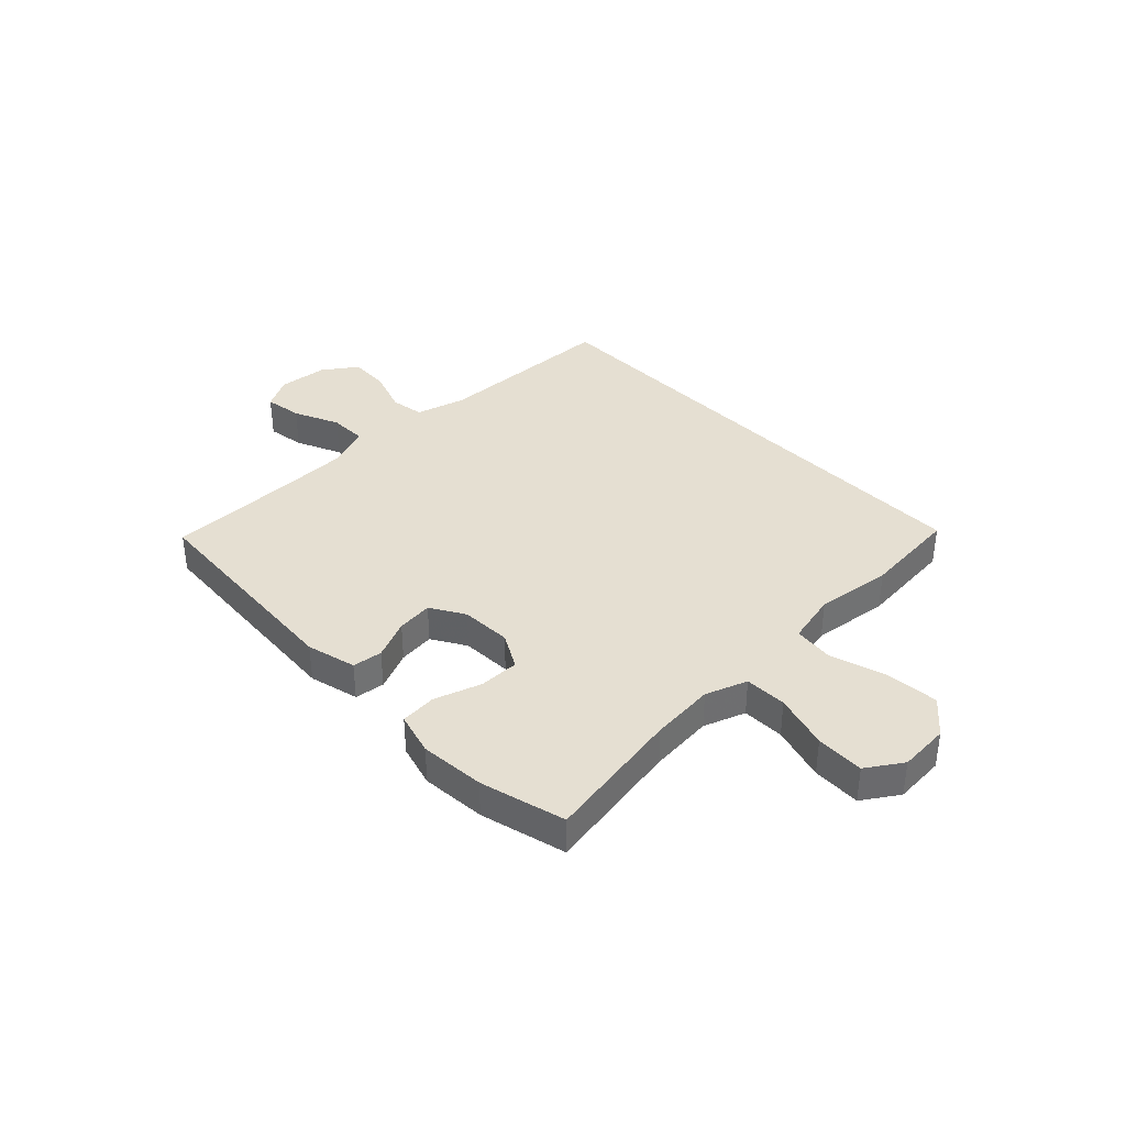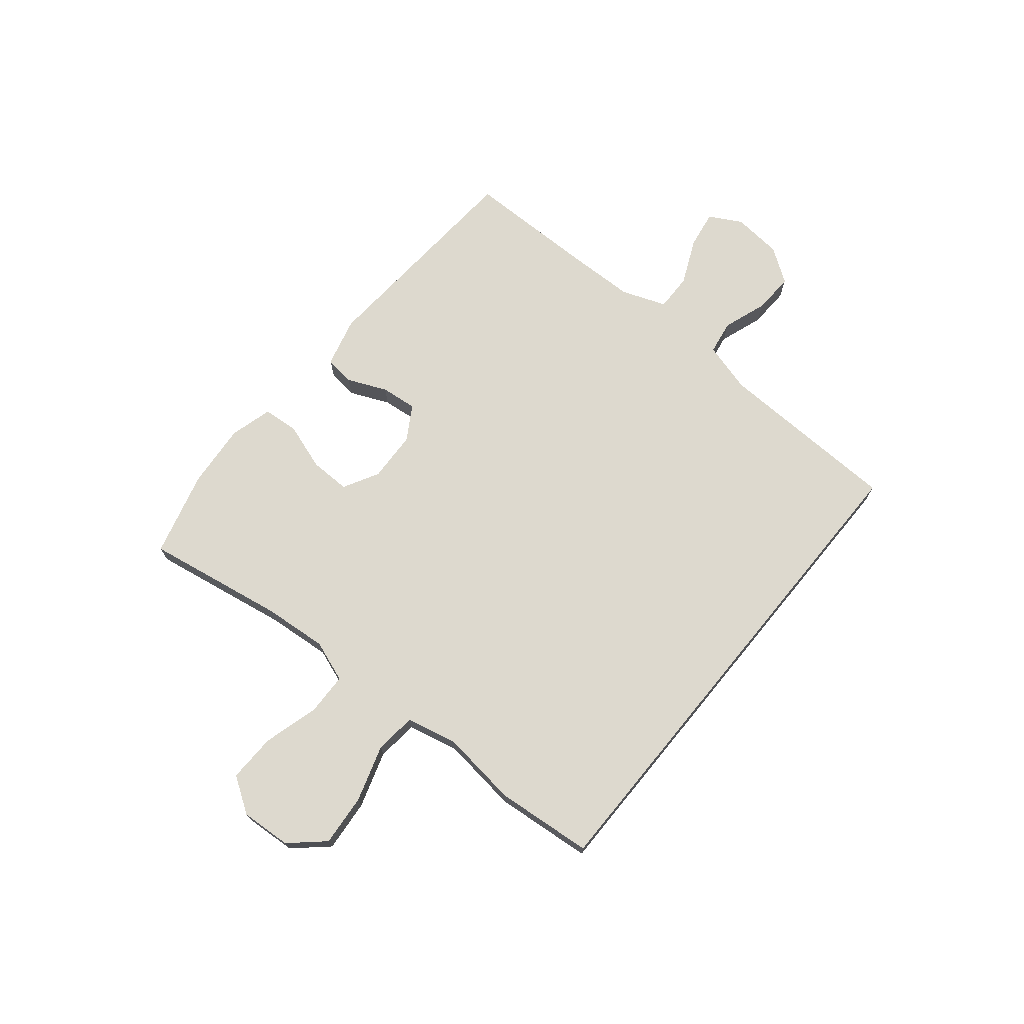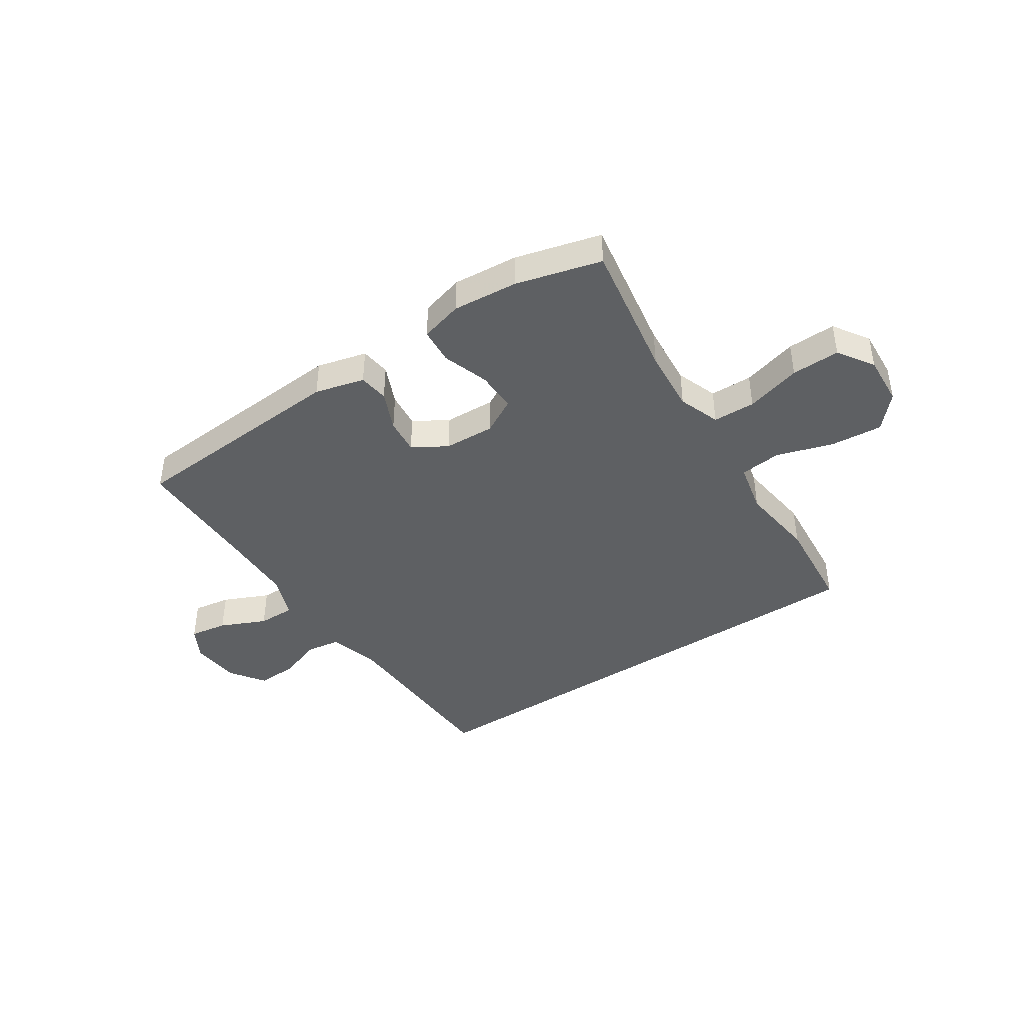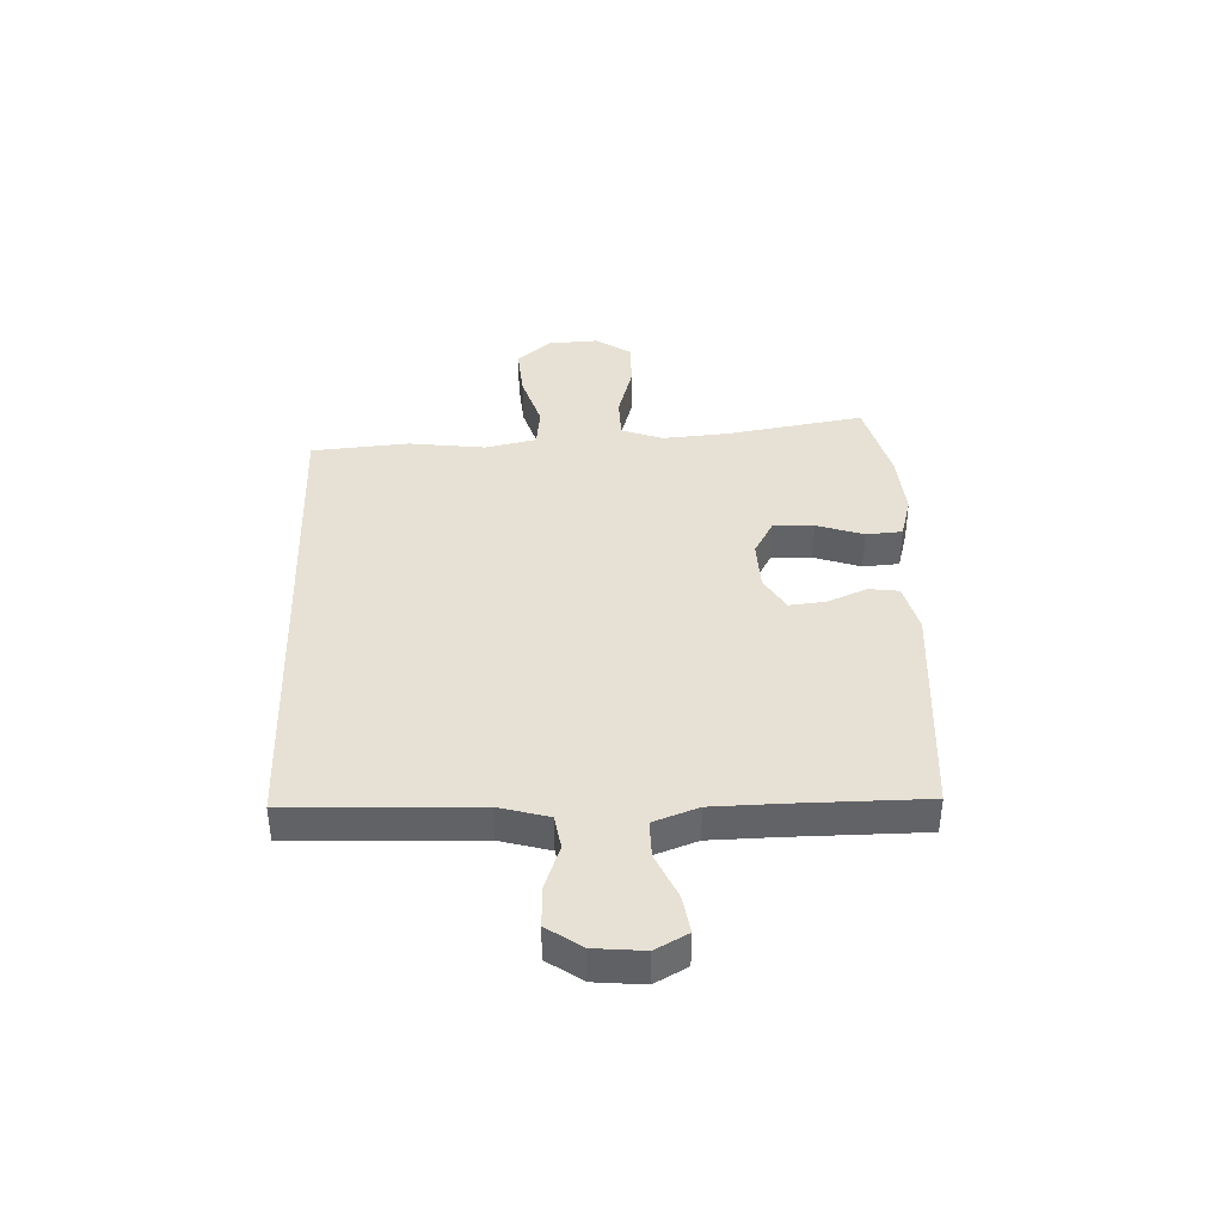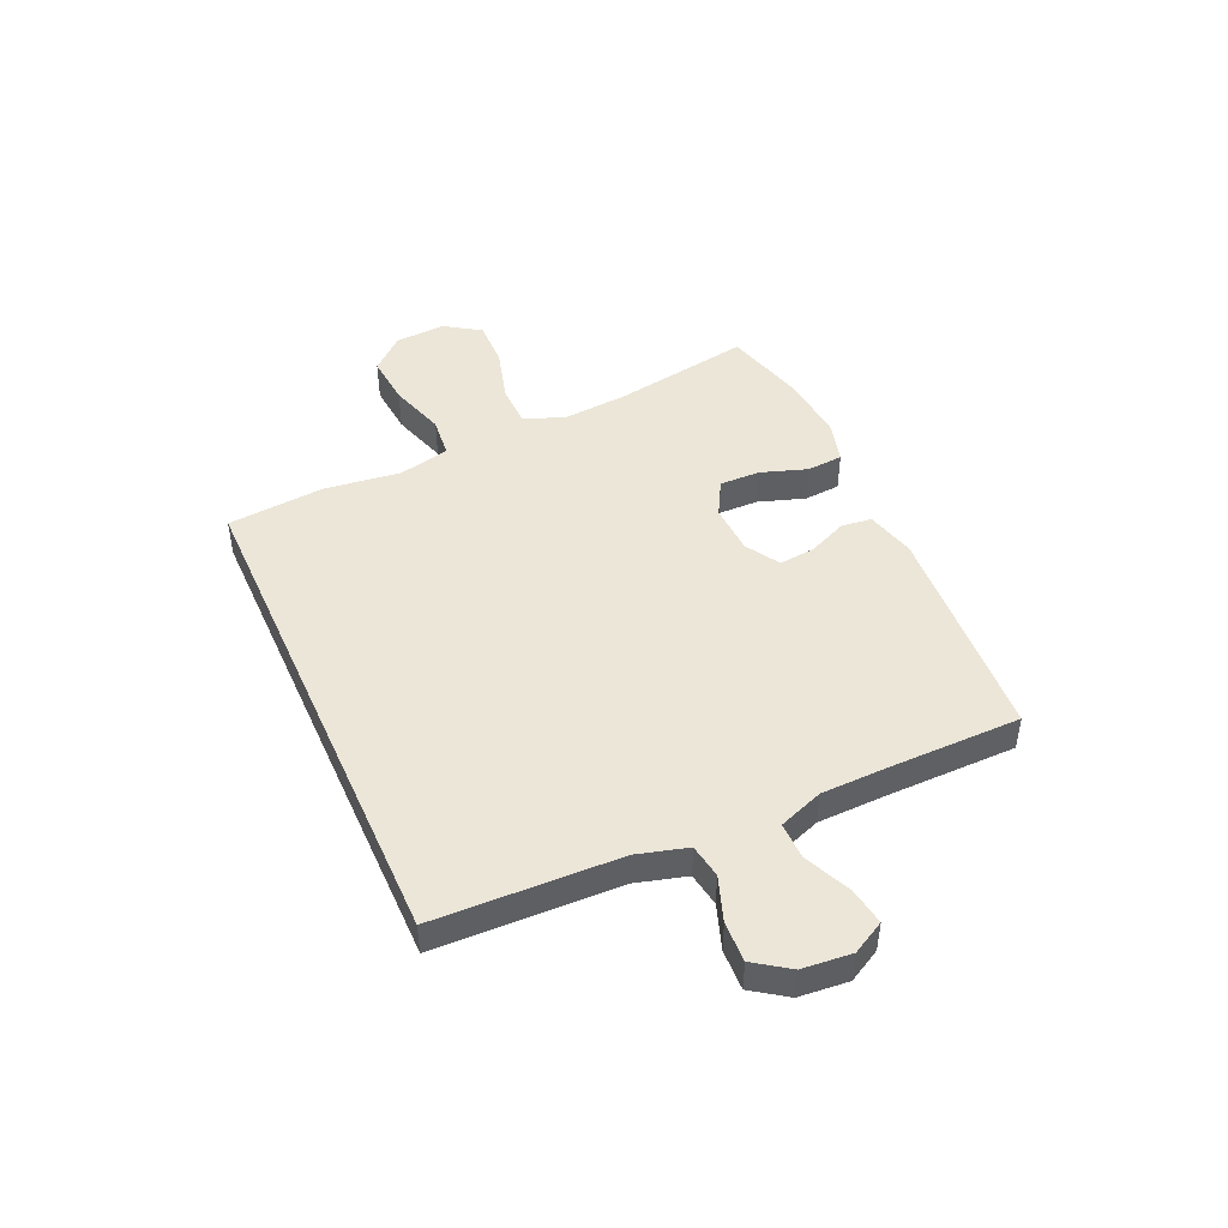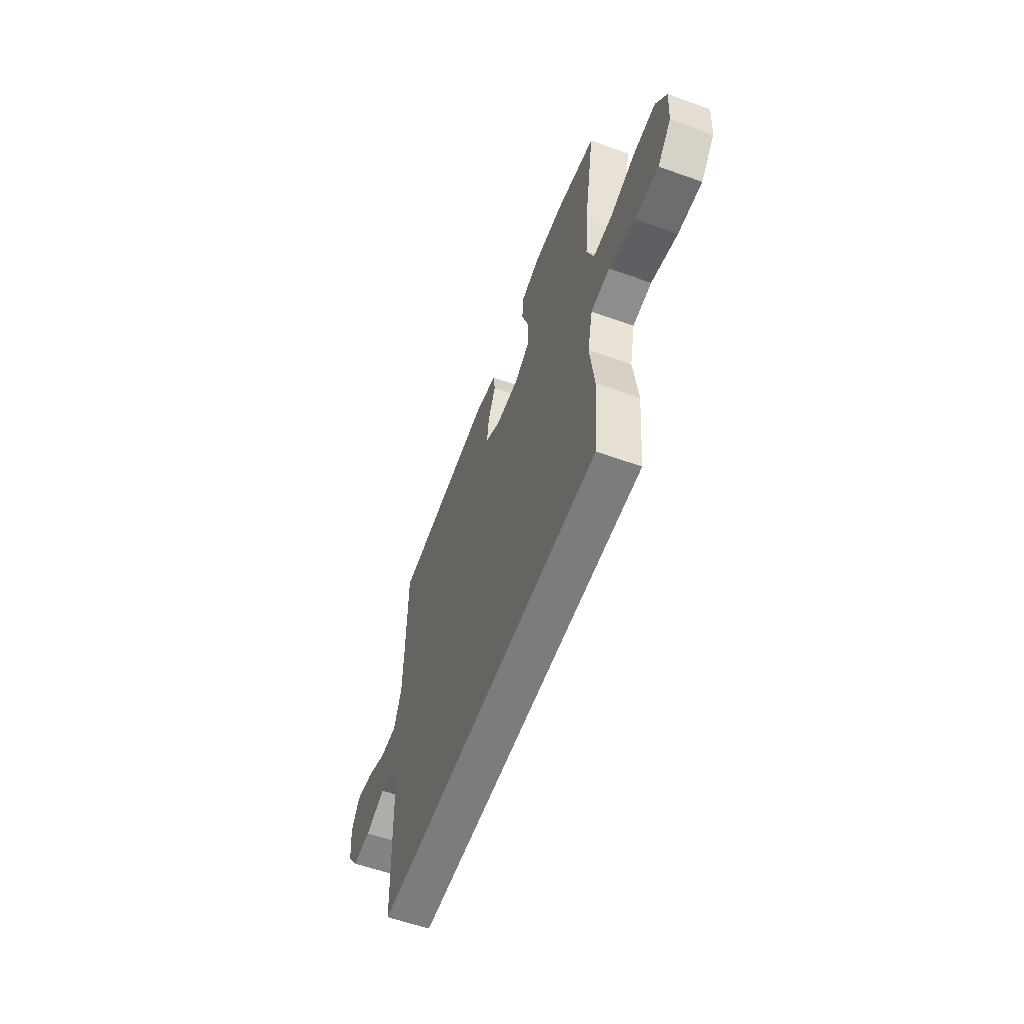
<metadata>
{"format":"obj","ext":"obj","renderer":"f3d","projection":"perspective","resolution":1024,"background":"white","views":[{"elev":37.3,"azim":46.2,"up":"+Y"},{"elev":71.8,"azim":129.4,"up":"+Y"},{"elev":-42.2,"azim":33.7,"up":"+Y"},{"elev":39.3,"azim":-92.0,"up":"+Y"},{"elev":46.1,"azim":-114.1,"up":"+Y"},{"elev":-58.7,"azim":69.8,"up":"+Z"}]}
</metadata>
<code>
v -0.484 0.07 -0.5
v -0.494 0.07 -0.167
v -0.519 0.07 -0.077
v -0.58 0.07 -0.067
v -0.66 0.07 -0.095
v -0.733 0.07 -0.098
v -0.776 0.07 -0.036
v -0.784 0.07 0.053
v -0.752 0.07 0.111
v -0.684 0.07 0.1
v -0.602 0.07 0.063
v -0.535 0.07 0.062
v -0.505 0.07 0.142
v -0.502 0.07 0.266
v -0.5 0.07 0.5
v -0.097 0.07 0.527
v -0.008 0.07 0.504
v -0.001 0.07 0.45
v -0.032 0.07 0.379
v -0.039 0.07 0.314
v 0.022 0.07 0.277
v 0.113 0.07 0.273
v 0.177 0.07 0.308
v 0.176 0.07 0.381
v 0.148 0.07 0.465
v 0.153 0.07 0.53
v 0.23 0.07 0.551
v 0.347 0.07 0.541
v 0.5 0.07 0.5
v 0.457 0.07 0.25
v 0.447 0.07 0.135
v 0.474 0.07 0.06
v 0.55 0.07 0.058
v 0.65 0.07 0.086
v 0.737 0.07 0.088
v 0.779 0.07 0.024
v 0.773 0.07 -0.067
v 0.719 0.07 -0.127
v 0.626 0.07 -0.119
v 0.524 0.07 -0.087
v 0.45 0.07 -0.095
v 0.429 0.07 -0.187
v 0.446 0.07 -0.325
v 0.43 0.07 -0.5
v -0.484 0 -0.5
v -0.494 0 -0.167
v -0.519 0 -0.077
v -0.58 0 -0.067
v -0.66 0 -0.095
v -0.733 0 -0.098
v -0.776 0 -0.036
v -0.784 0 0.053
v -0.752 0 0.111
v -0.684 0 0.1
v -0.602 0 0.063
v -0.535 0 0.062
v -0.505 0 0.142
v -0.502 0 0.266
v -0.5 0 0.5
v -0.097 0 0.527
v -0.008 0 0.504
v -0.001 0 0.45
v -0.032 0 0.379
v -0.039 0 0.314
v 0.022 0 0.277
v 0.113 0 0.273
v 0.177 0 0.308
v 0.176 0 0.381
v 0.148 0 0.465
v 0.153 0 0.53
v 0.23 0 0.551
v 0.347 0 0.541
v 0.5 0 0.5
v 0.457 0 0.25
v 0.447 0 0.135
v 0.474 0 0.06
v 0.55 0 0.058
v 0.65 0 0.086
v 0.737 0 0.088
v 0.779 0 0.024
v 0.773 0 -0.067
v 0.719 0 -0.127
v 0.626 0 -0.119
v 0.524 0 -0.087
v 0.45 0 -0.095
v 0.429 0 -0.187
v 0.446 0 -0.325
v 0.43 0 -0.5
f 44 1 2
f 43 44 2
f 42 43 2
f 41 42 2 3
f 40 41 3 4
f 38 39 40
f 37 38 40
f 36 37 40
f 35 36 40
f 34 35 40
f 33 34 40
f 32 33 40 4
f 31 32 4
f 30 31 4
f 28 29 30
f 27 28 30
f 26 27 30
f 25 26 30
f 24 25 30
f 23 24 30
f 22 23 30
f 21 22 30 4
f 4 5 6
f 21 4 6
f 20 21 6
f 19 20 6
f 17 18 19
f 16 17 19
f 15 16 19
f 14 15 19
f 13 14 19
f 12 13 19
f 12 19 6
f 6 7 8
f 12 6 8
f 11 12 8
f 8 9 10 11
f 46 45 88
f 46 88 87
f 46 87 86
f 47 46 86 85
f 48 47 85 84
f 84 83 82
f 84 82 81
f 84 81 80
f 84 80 79
f 84 79 78
f 84 78 77
f 48 84 77 76
f 48 76 75
f 48 75 74
f 74 73 72
f 74 72 71
f 74 71 70
f 74 70 69
f 74 69 68
f 74 68 67
f 74 67 66
f 48 74 66 65
f 50 49 48
f 50 48 65
f 50 65 64
f 50 64 63
f 63 62 61
f 63 61 60
f 63 60 59
f 63 59 58
f 63 58 57
f 63 57 56
f 50 63 56
f 52 51 50
f 52 50 56
f 52 56 55
f 55 54 53 52
f 1 45 46 2
f 2 46 47 3
f 3 47 48 4
f 4 48 49 5
f 5 49 50 6
f 6 50 51 7
f 7 51 52 8
f 8 52 53 9
f 9 53 54 10
f 10 54 55 11
f 11 55 56 12
f 12 56 57 13
f 13 57 58 14
f 14 58 59 15
f 15 59 60 16
f 16 60 61 17
f 17 61 62 18
f 18 62 63 19
f 19 63 64 20
f 20 64 65 21
f 21 65 66 22
f 22 66 67 23
f 23 67 68 24
f 24 68 69 25
f 25 69 70 26
f 26 70 71 27
f 27 71 72 28
f 28 72 73 29
f 29 73 74 30
f 30 74 75 31
f 31 75 76 32
f 32 76 77 33
f 33 77 78 34
f 34 78 79 35
f 35 79 80 36
f 36 80 81 37
f 37 81 82 38
f 38 82 83 39
f 39 83 84 40
f 40 84 85 41
f 41 85 86 42
f 42 86 87 43
f 43 87 88 44
f 44 88 45 1

</code>
